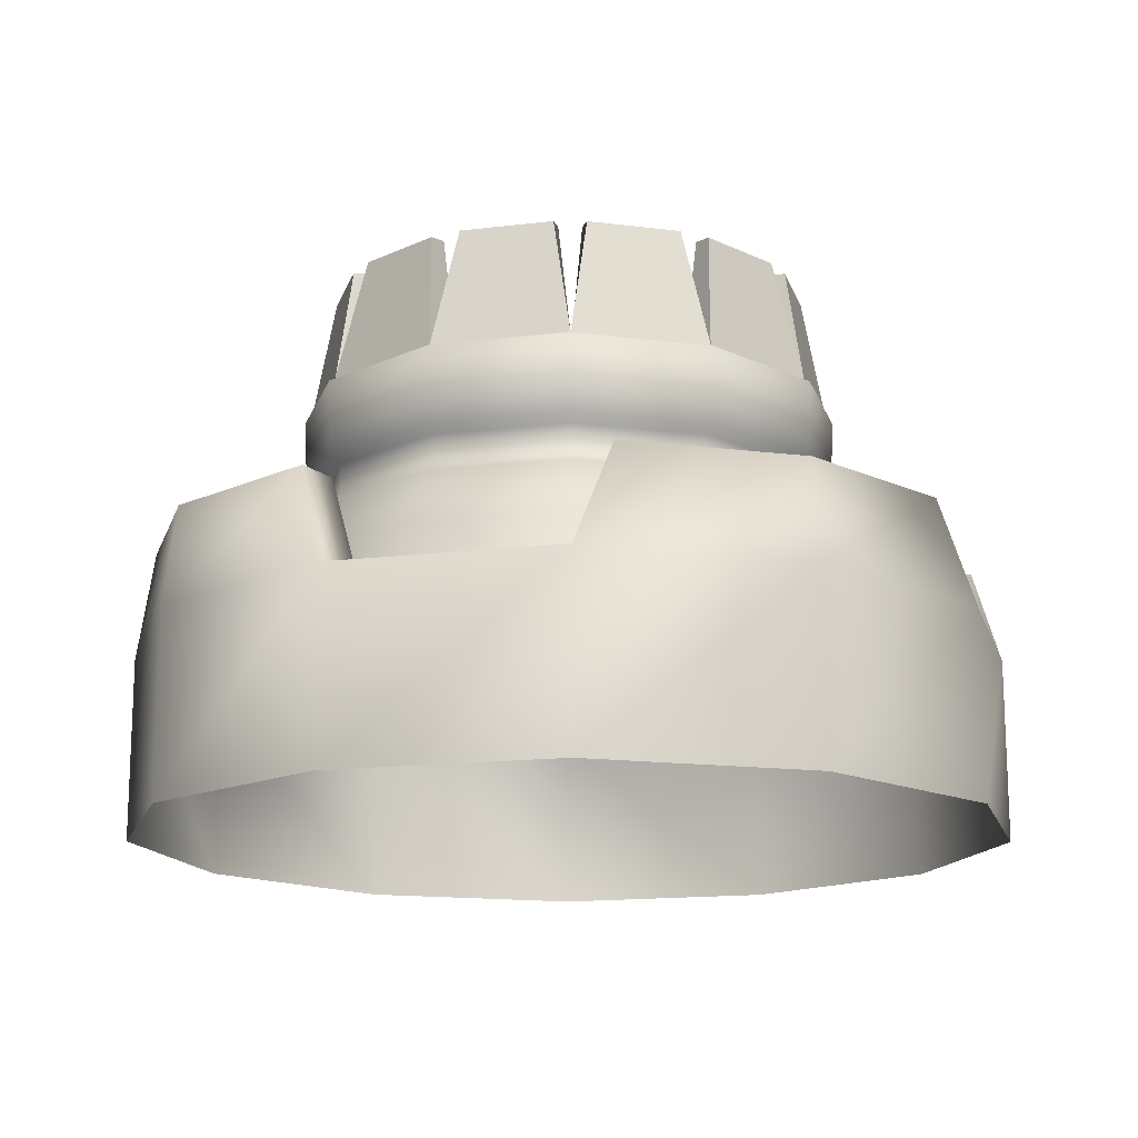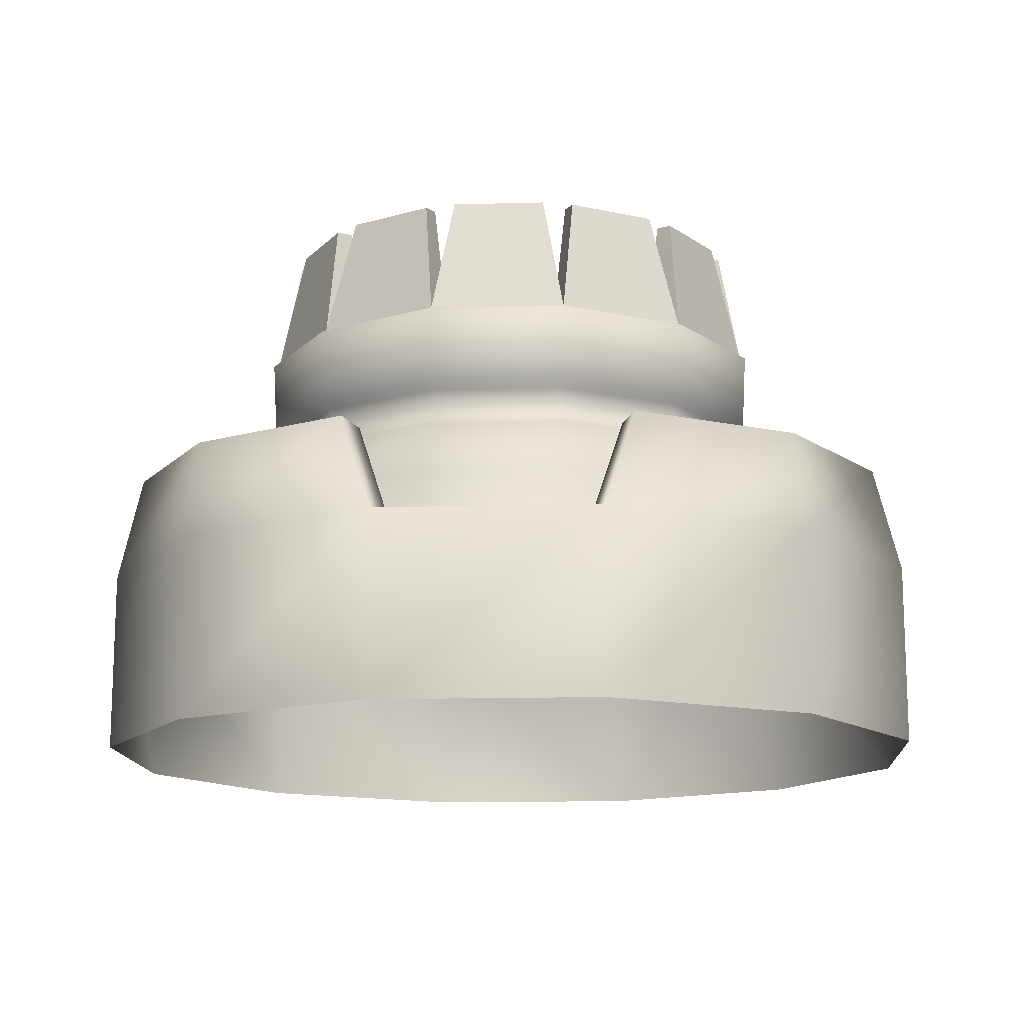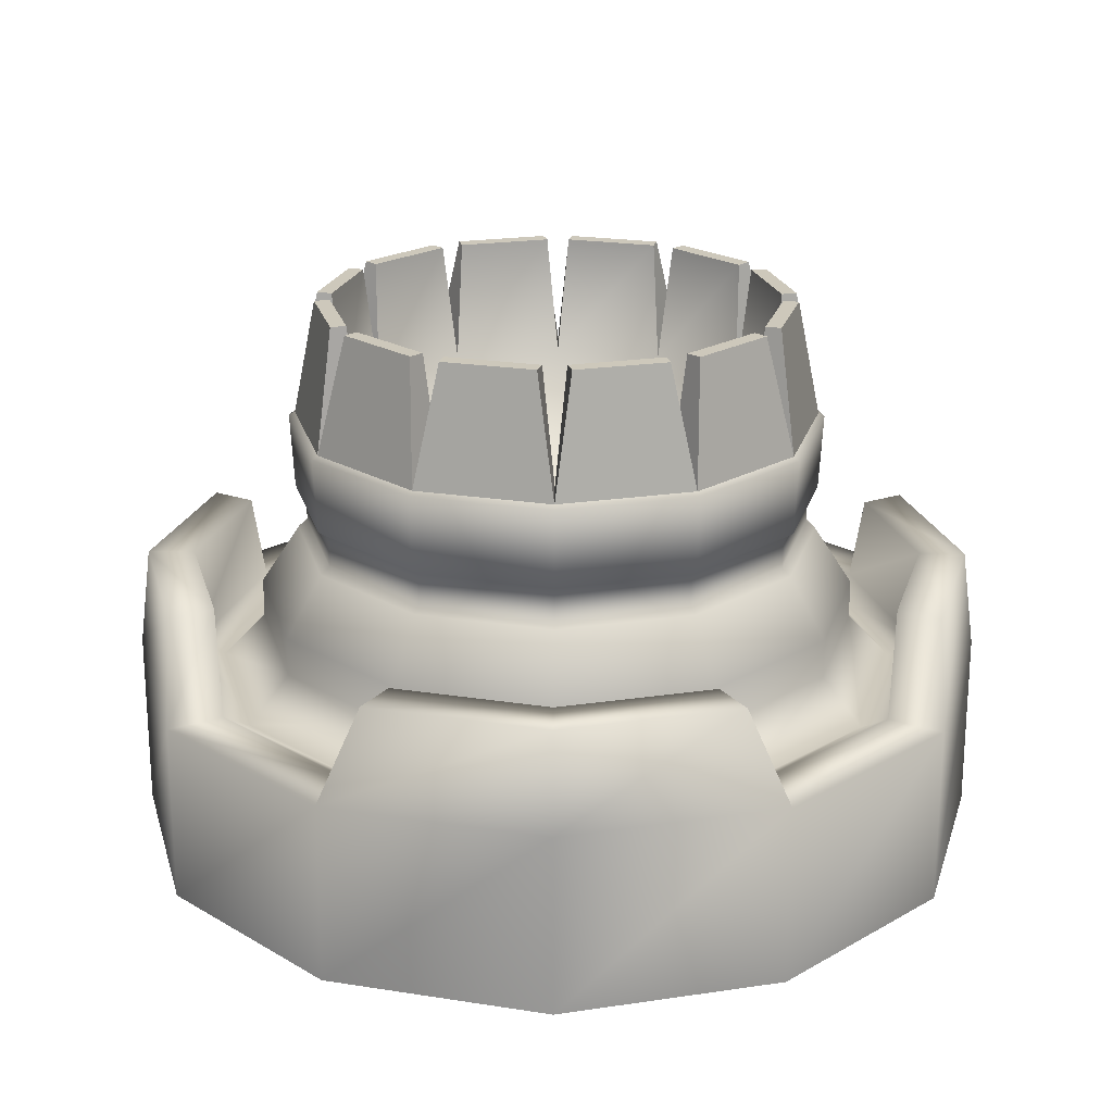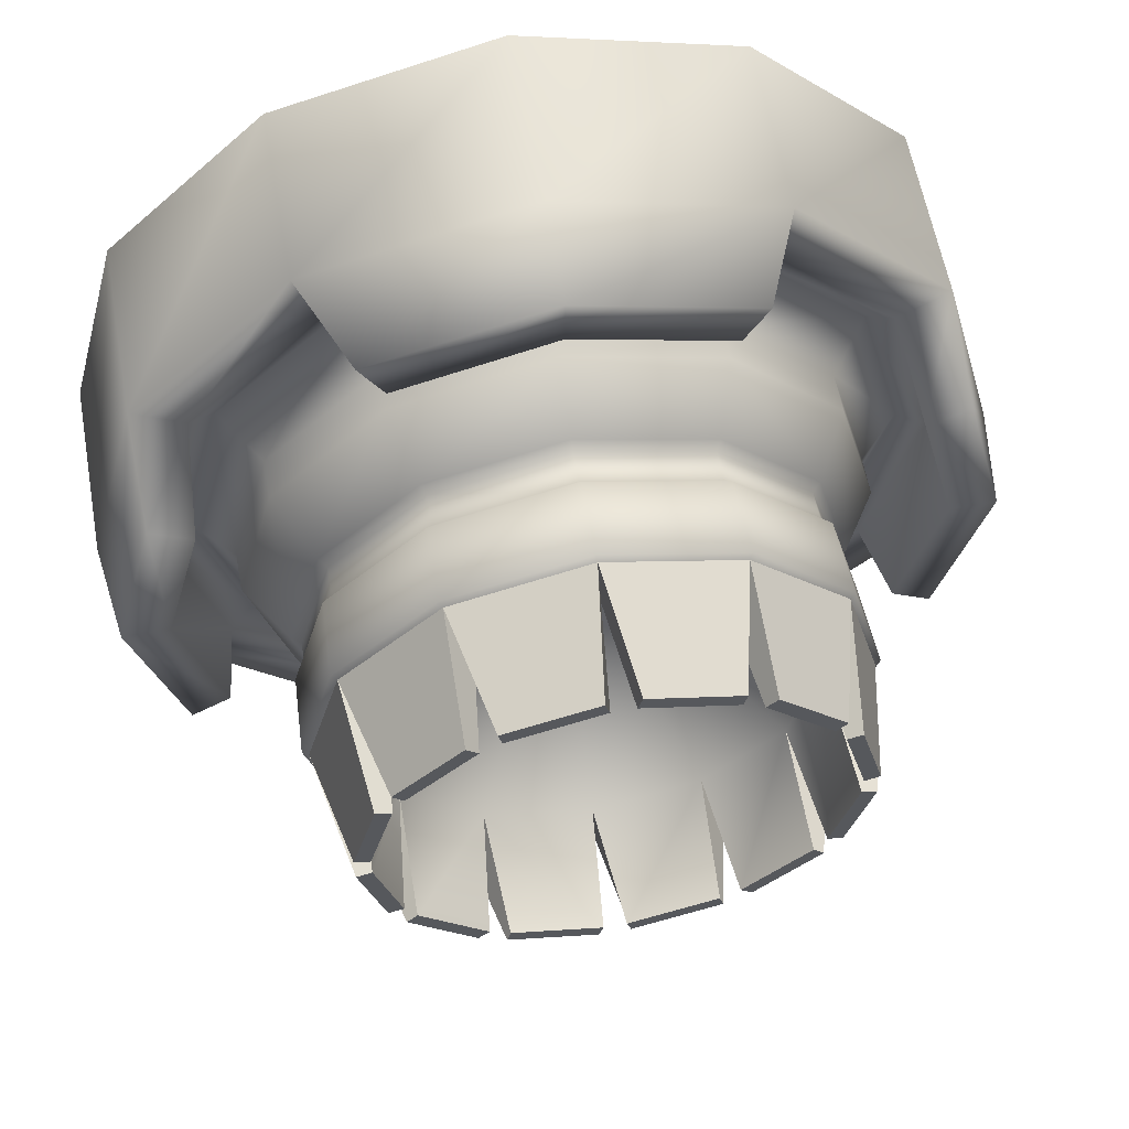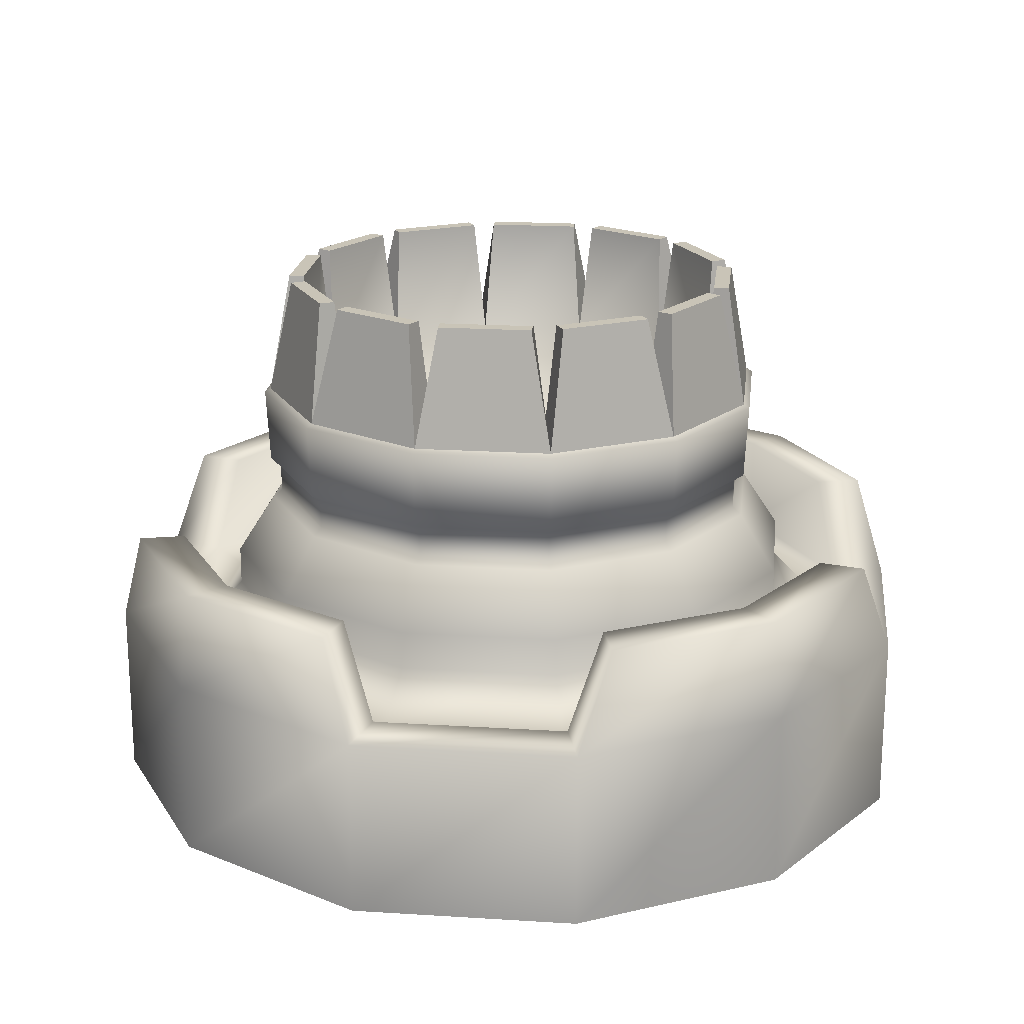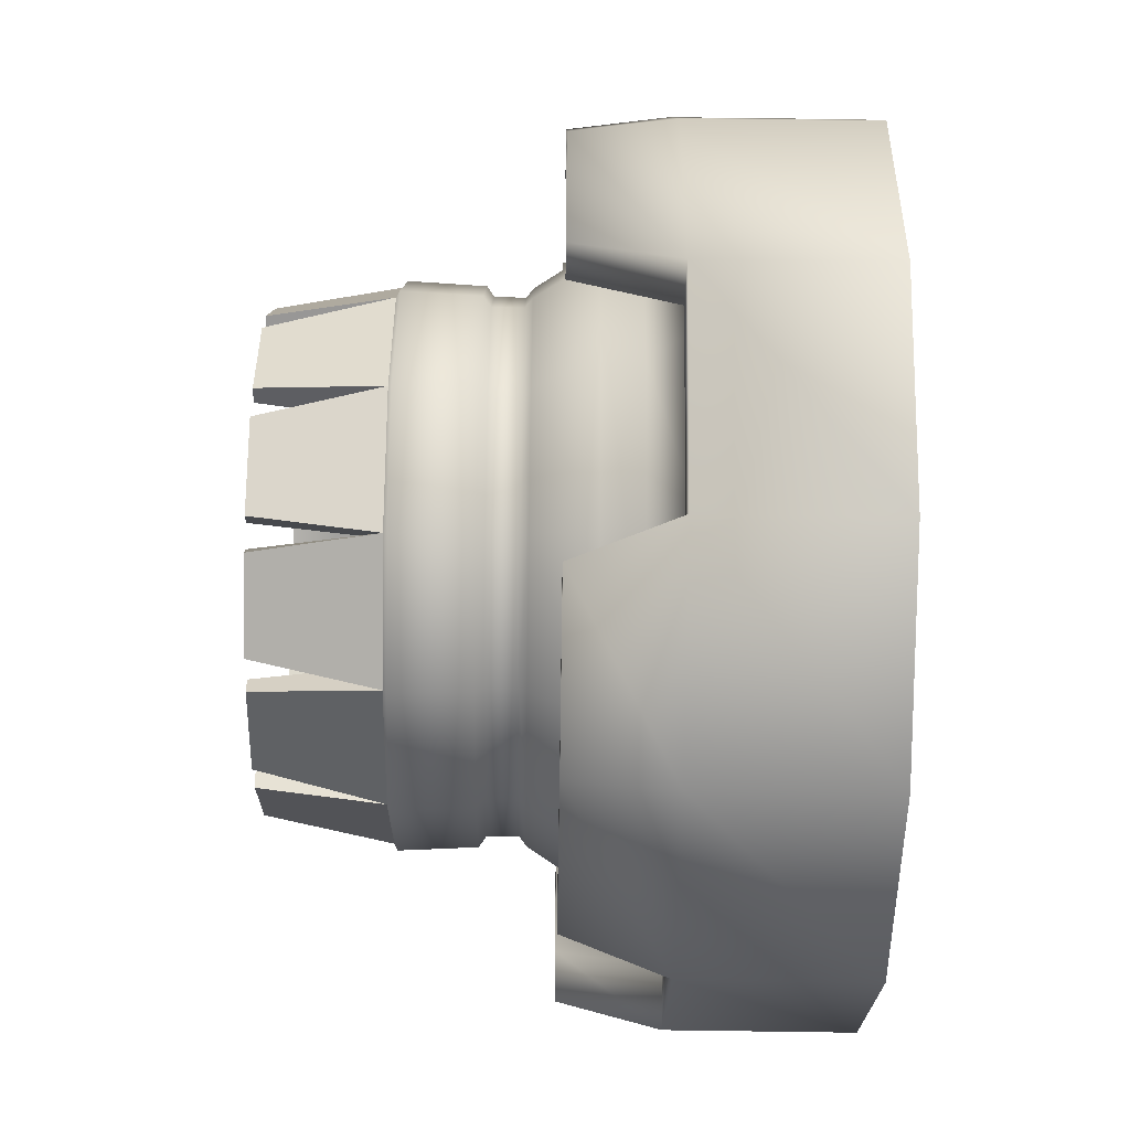
<metadata>
{"format":"obj","ext":"obj","renderer":"f3d","projection":"perspective","resolution":1024,"background":"white","views":[{"elev":-15.1,"azim":-120.3,"up":"+Y"},{"elev":-13.6,"azim":-41.6,"up":"+Y"},{"elev":21.8,"azim":90.4,"up":"+Y"},{"elev":59.4,"azim":169.8,"up":"+Z"},{"elev":20.0,"azim":51.6,"up":"+Y"},{"elev":-65.5,"azim":-90.8,"up":"+Z"}]}
</metadata>
<code>
o thrusterSmall_Cylinder.015
v 0.07347 0.7033 -0.1272
v 0.1272 0.7033 -0.07347
v -0.08305 0.7853 -0.1282
v -0.1282 0.7853 -0.08305
v -0.136 0.7853 0.06951
v -0.06951 0.7853 0.136
v 0 0.7033 -0.1469
v -0.07347 0.7033 -0.1272
v -0.1272 0.7033 -0.07347
v 0.136 0.7853 -0.06951
v 0.07347 0.7033 0.1272
v 0.1272 0.7033 0.07347
v 0.1469 0.7033 -0
v 0.1526 0.7853 -0.007816
v 0.007816 0.7853 -0.1526
v 0.06951 0.7853 -0.136
v -0.007816 0.7853 0.1526
v 0.08305 0.7853 0.1282
v 0.1282 0.7853 0.08305
v 0 0.7033 0.1469
v -0.07347 0.7033 0.1272
v -0.1272 0.7033 0.07347
v -0.1469 0.7033 -0
v 0 0.5732 -0
v -0.1526 0.7853 0.007816
v 0.1282 0.7853 -0.08305
v 0.08305 0.7853 -0.1282
v -0.007816 0.7853 -0.1526
v 0.1526 0.7853 0.007816
v -0.06951 0.7853 -0.136
v -0.1526 0.7853 -0.007816
v -0.136 0.7853 -0.06951
v 0.06951 0.7853 0.136
v 0.007816 0.7853 0.1526
v 0.136 0.7853 0.06951
v -0.1282 0.7853 0.08305
v -0.08305 0.7853 0.1282
v 0.2212 0.5319 -0.1277
v -0.2212 0.5319 -0.1277
v -0.2212 0.5319 0.1277
v 0.1476 0.5319 -0.2556
v 0.2556 0.5319 -0.1476
v -0.1476 0.5319 -0.2556
v 0.2556 0.5319 0.1476
v -0.2556 0.5319 0.1476
v 0.1022 0.5995 -0.2271
v 0.2271 0.5995 -0.1022
v 0.2545 0.5995 -0
v 0.1035 0.5995 0.2268
v 0.2271 0.5995 0.1022
v -0.1035 0.5995 0.2268
v 0.2547 0.5995 -0.1181
v -0.1181 0.5995 -0.2547
v -0 0.5995 0.2867
v 0.1196 0.5995 0.2547
v -0.2547 0.5995 0.1181
v -0 0.5319 -0.2952
v -0.2556 0.5319 -0.1476
v 0.1476 0.5319 0.2556
v 0.2952 0.5319 -0
v -0 0.5319 0.2952
v -0.1476 0.5319 0.2556
v -0.2952 0.5319 -0
v 0.1477 0.408 -0.2558
v 0.2558 0.408 -0.1477
v -0 0.408 -0.2954
v -0.1477 0.408 -0.2558
v -0.2558 0.408 -0.1477
v 0.1477 0.408 0.2558
v 0.2558 0.408 0.1477
v 0.2954 0.408 -0
v -0 0.408 0.2954
v -0.1477 0.408 0.2558
v -0.2558 0.408 0.1477
v -0.2954 0.408 -0
v -0 0.5995 -0.2863
v 0.1181 0.5995 -0.2547
v 0.2863 0.5995 -0
v -0.2547 0.5995 -0.1181
v -0.2863 0.5995 -0
v 0.2547 0.5995 0.1181
v -0.1196 0.5995 0.2547
v 0.1557 0.7033 -0.08992
v -0 0.7033 -0.1798
v -0.1557 0.7033 -0.08992
v -0.09076 0.7853 -0.1355
v -0.1464 0.7853 0.072
v -0.01083 0.7853 0.1628
v 0.1557 0.7033 0.08992
v 0.1798 0.7033 -0
v -0.08992 0.7033 0.1557
v -0.1798 0.7033 -0
v 0.1464 0.7853 -0.072
v 0.09076 0.7853 0.1355
v 0.1355 0.7853 0.09076
v 0.1355 0.7853 -0.09076
v 0.09076 0.7853 -0.1355
v 0.1628 0.7853 0.01083
v -0.1628 0.7853 -0.01083
v -0.1464 0.7853 -0.072
v 0.01083 0.7853 0.1628
v 0.1464 0.7853 0.072
v -0.1355 0.7853 0.09076
v 0.1036 0.5783 -0.1794
v 0.08992 0.7033 -0.1557
v 0.1794 0.5783 -0.1036
v 0.09027 0.6189 -0.1564
v 0.1564 0.6189 -0.09027
v 0.07347 0.7033 -0.1272
v 0.1272 0.7033 -0.07347
v 0.1571 0.6495 -0.09069
v 0.09069 0.6495 -0.1571
v 0.08711 0.6239 -0.1509
v 0.1509 0.6239 -0.08711
v 0.151 0.6445 -0.08717
v 0.08717 0.6445 -0.151
v -0.08305 0.7853 -0.1282
v -0.1282 0.7853 -0.08305
v 0.1036 0.5518 -0.1794
v 0.1794 0.5518 -0.1036
v -0.136 0.7853 0.06951
v -0.06951 0.7853 0.136
v -0 0.5783 -0.2072
v -0.1036 0.5783 -0.1794
v -0.08992 0.7033 -0.1557
v -0.1794 0.5783 -0.1036
v -0 0.6189 -0.1805
v -0.09027 0.6189 -0.1564
v -0.1564 0.6189 -0.09027
v 0 0.7033 -0.1469
v -0.07347 0.7033 -0.1272
v -0.1272 0.7033 -0.07347
v -0.1571 0.6495 -0.09069
v -0.09069 0.6495 -0.1571
v -0 0.6495 -0.1814
v 0 0.6239 -0.1742
v -0.08711 0.6239 -0.1509
v -0.1509 0.6239 -0.08711
v -0.151 0.6445 -0.08717
v -0.08717 0.6445 -0.151
v -0 0.6445 -0.1743
v -0.1355 0.7853 -0.09076
v 0.136 0.7853 -0.06951
v -0 0.5518 -0.2072
v -0.1036 0.5518 -0.1794
v -0.1794 0.5518 -0.1036
v -0.072 0.7853 0.1464
v 0.1036 0.5783 0.1794
v 0.08992 0.7033 0.1557
v 0.1794 0.5783 0.1036
v 0.2072 0.5783 -0
v 0.09027 0.6189 0.1564
v 0.1564 0.6189 0.09027
v 0.1805 0.6189 -0
v 0.07347 0.7033 0.1272
v 0.1272 0.7033 0.07347
v 0.1469 0.7033 -0
v 0.1814 0.6495 -0
v 0.1571 0.6495 0.09069
v 0.09069 0.6495 0.1571
v 0.08711 0.6239 0.1509
v 0.1509 0.6239 0.08711
v 0.1742 0.6239 -0
v 0.1743 0.6445 0
v 0.151 0.6445 0.08717
v 0.08717 0.6445 0.151
v 0.1526 0.7853 -0.007816
v 0.007816 0.7853 -0.1526
v 0.06951 0.7853 -0.136
v 0.1036 0.5518 0.1794
v 0.1794 0.5518 0.1036
v 0.2072 0.5518 -0
v -0.007816 0.7853 0.1526
v 0.08305 0.7853 0.1282
v 0.1282 0.7853 0.08305
v -0 0.5783 0.2072
v -0 0.7033 0.1798
v -0.1036 0.5783 0.1794
v -0.1794 0.5783 0.1036
v -0.1557 0.7033 0.08992
v -0.2072 0.5783 -0
v -0 0.6189 0.1805
v -0.09027 0.6189 0.1564
v -0.1564 0.6189 0.09027
v -0.1805 0.6189 -0
v 0 0.7033 0.1469
v -0.07347 0.7033 0.1272
v -0.1272 0.7033 0.07347
v -0.1469 0.7033 -0
v -0.1814 0.6495 -0
v -0.1571 0.6495 0.09069
v -0.09069 0.6495 0.1571
v -0 0.6495 0.1814
v 0 0.6239 0.1742
v -0.08711 0.6239 0.1509
v -0.1509 0.6239 0.08711
v -0.1742 0.6239 -0
v -0.1743 0.6445 0
v -0.151 0.6445 0.08717
v -0.08717 0.6445 0.151
v -0 0.6445 0.1743
v 0.1628 0.7853 -0.01083
v 0.01083 0.7853 -0.1628
v 0.072 0.7853 -0.1464
v -0 0.5518 0.2072
v -0.1036 0.5518 0.1794
v -0.1794 0.5518 0.1036
v -0.2072 0.5518 -0
v -0.1526 0.7853 0.007816
v -0.1628 0.7853 0.01083
v 0.1183 0.5215 -0.2048
v 0.2048 0.5215 -0.1183
v -0 0.5215 -0.2365
v -0.1183 0.5215 -0.2048
v -0.2048 0.5215 -0.1183
v 0.1183 0.5215 0.2048
v 0.2048 0.5215 0.1183
v 0.2365 0.5215 -0
v -0 0.5215 0.2365
v -0.1183 0.5215 0.2048
v -0.2048 0.5215 0.1183
v -0.2365 0.5215 -0
v 0.1282 0.7853 -0.08305
v 0.08305 0.7853 -0.1282
v -0.007816 0.7853 -0.1526
v -0.01083 0.7853 -0.1628
v 0.1526 0.7853 0.007816
v -0.072 0.7853 -0.1464
v -0.06951 0.7853 -0.136
v -0.1526 0.7853 -0.007816
v -0.136 0.7853 -0.06951
v 0.072 0.7853 0.1464
v 0.06951 0.7853 0.136
v 0.007816 0.7853 0.1526
v 0.136 0.7853 0.06951
v -0.09076 0.7853 0.1355
v -0.1282 0.7853 0.08305
v -0.08305 0.7853 0.1282
v -0 0.7009 -0.1841
v 0.09205 0.7009 -0.1594
v 0.1594 0.7009 -0.09205
v 0.1841 0.7009 -0
v -0.09205 0.7009 -0.1594
v -0.1594 0.7009 -0.09205
v -0.1841 0.7009 -0
v -0 0.7009 0.1841
v 0.09205 0.7009 0.1594
v 0.1594 0.7009 0.09205
v -0.09205 0.7009 0.1594
v -0.1594 0.7009 0.09205
v 0.1277 0.5319 -0.2212
v -0 0.5319 -0.2555
v -0.1277 0.5319 -0.2212
v 0.1277 0.5319 0.2212
v 0.2212 0.5319 0.1277
v 0.2555 0.5319 -0
v -0 0.5319 0.2555
v -0.1277 0.5319 0.2212
v -0.2555 0.5319 -0
v -0 0.5995 -0.2545
v -0.1022 0.5995 -0.2271
v -0.2271 0.5995 -0.1022
v -0.2545 0.5995 -0
v -0 0.5995 0.2546
v -0.2271 0.5995 0.1022
f 157 90 202 167
f 156 89 102 235
f 85 132 118 142
f 84 130 168 203
f 204 169 109 105
f 83 93 202 90
f 130 84 226 225
f 149 89 95 94
f 177 101 234 186
f 187 91 147 122
f 91 187 238 236
f 204 203 168 169
f 125 86 117 131
f 228 229 225 226
f 189 92 210 209
f 92 180 87 210
f 84 125 228 226
f 203 204 105 84
f 98 102 89 90
f 110 143 93 83
f 149 232 101 177
f 105 97 96 83
f 233 232 149 155
f 180 91 236 103
f 91 177 88 147
f 125 85 142 86
f 149 94 174 155
f 177 186 173 88
f 125 131 229 228
f 157 227 98 90
f 85 92 99 100
f 210 87 121 209
f 147 88 173 122
f 95 175 174 94
f 109 224 97 105
f 96 223 110 83
f 142 118 117 86
f 202 93 143 167
f 188 180 103 237
f 96 97 224 223
f 99 230 231 100
f 232 233 234 101
f 98 227 235 102
f 103 236 238 237
f 180 188 121 87
f 132 85 100 231
f 92 189 230 99
f 89 156 175 95
f 35 29 13 12
f 1 24 2
f 2 24 13
f 8 24 7
f 26 27 1 2
f 7 24 1
f 9 24 8
f 23 24 9
f 11 24 20
f 2 13 14 10
f 1 16 15 7
f 12 24 11
f 13 24 12
f 20 24 21
f 18 19 12 11
f 21 22 36 37
f 23 9 32 31
f 21 24 22
f 22 24 23
f 20 34 33 11
f 20 21 6 17
f 22 23 25 5
f 9 8 3 4
f 42 38 47 52
f 59 61 72 69
f 63 58 68 75
f 61 62 73 72
f 58 63 80 79
f 123 127 107 104
f 104 107 108 106
f 106 108 154 151
f 114 115 164 163
f 135 112 116 141
f 113 116 115 114
f 136 141 116 113
f 107 127 136 113
f 111 158 164 115
f 108 107 113 114
f 112 111 115 116
f 154 108 114 163
f 104 106 120 119
f 123 104 119 144
f 106 151 172 120
f 123 124 128 127
f 124 126 129 128
f 138 197 198 139
f 135 141 140 134
f 137 138 139 140
f 136 137 140 141
f 128 137 136 127
f 133 139 198 190
f 129 138 137 128
f 134 140 139 133
f 185 197 138 129
f 247 149 177 246
f 124 145 146 126
f 123 144 145 124
f 126 146 208 181
f 176 148 152 182
f 148 150 153 152
f 150 151 154 153
f 162 163 164 165
f 193 201 166 160
f 161 162 165 166
f 194 161 166 201
f 152 161 194 182
f 159 165 164 158
f 153 162 161 152
f 160 166 165 159
f 154 163 162 153
f 148 170 171 150
f 176 205 170 148
f 150 171 172 151
f 176 182 183 178
f 178 183 184 179
f 179 184 185 181
f 196 199 198 197
f 193 192 200 201
f 195 200 199 196
f 194 201 200 195
f 183 182 194 195
f 191 190 198 199
f 184 183 195 196
f 192 191 199 200
f 185 184 196 197
f 178 179 207 206
f 176 178 206 205
f 179 181 208 207
f 171 170 216 217
f 207 208 222 221
f 172 171 217 218
f 145 144 213 214
f 144 119 211 213
f 146 145 214 215
f 119 120 212 211
f 208 146 215 222
f 120 172 218 212
f 205 206 220 219
f 170 205 219 216
f 206 207 221 220
f 191 250 245 190
f 192 249 250 191
f 135 239 240 112
f 193 246 249 192
f 158 242 248 159
f 159 248 247 160
f 160 247 246 193
f 190 245 244 133
f 133 244 243 134
f 134 243 239 135
f 111 241 242 158
f 112 240 241 111
f 126 181 185 129
f 218 217 255 256
f 219 220 258 257
f 216 219 257 254
f 214 213 252 253
f 213 211 251 252
f 217 216 254 255
f 253 252 260 261
f 240 105 83 241
f 241 83 90 242
f 243 125 84 239
f 8 7 28 30
f 244 85 125 243
f 245 92 85 244
f 248 89 149 247
f 242 90 89 248
f 246 177 91 249
f 239 84 105 240
f 249 91 180 250
f 250 180 92 245
f 258 40 45 62
f 255 254 59 44
f 39 253 43 58
f 251 38 42 41
f 45 40 265 56
f 43 253 261 53
f 49 264 54 55
f 261 260 76 53
f 260 46 77 76
f 265 263 80 56
f 48 50 81 78
f 263 262 79 80
f 47 48 78 52
f 264 51 82 54
f 258 62 82 51
f 251 41 77 46
f 255 44 81 50
f 39 58 79 262
f 59 254 49 55
f 60 42 52 78
f 62 61 54 82
f 44 60 78 81
f 43 57 66 67
f 62 45 74 73
f 57 41 64 66
f 44 59 69 70
f 58 43 67 68
f 45 63 75 74
f 41 42 65 64
f 60 44 70 71
f 42 60 71 65
f 57 43 53 76
f 63 45 56 80
f 61 59 55 54
f 41 57 76 77
f 221 222 259 40
f 211 212 38 251
f 222 215 39 259
f 212 218 256 38
f 220 221 40 258
f 215 214 253 39
f 40 259 263 265
f 38 256 48 47
f 259 39 262 263
f 254 257 264 49
f 252 251 46 260
f 256 255 50 48
f 257 258 51 264

</code>
